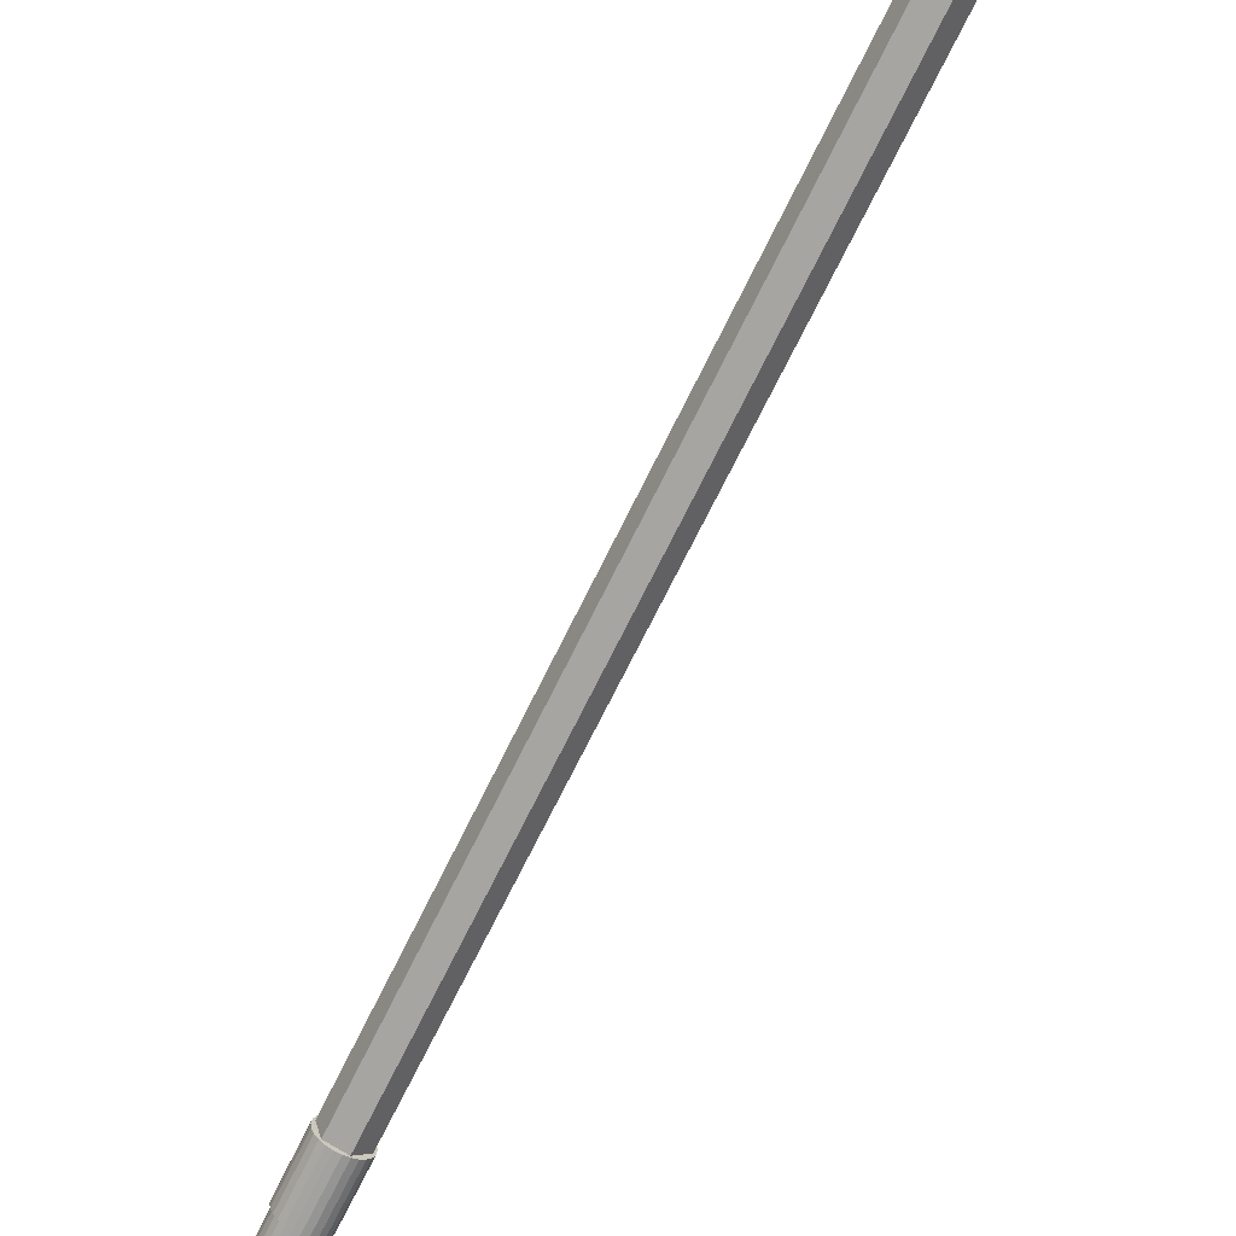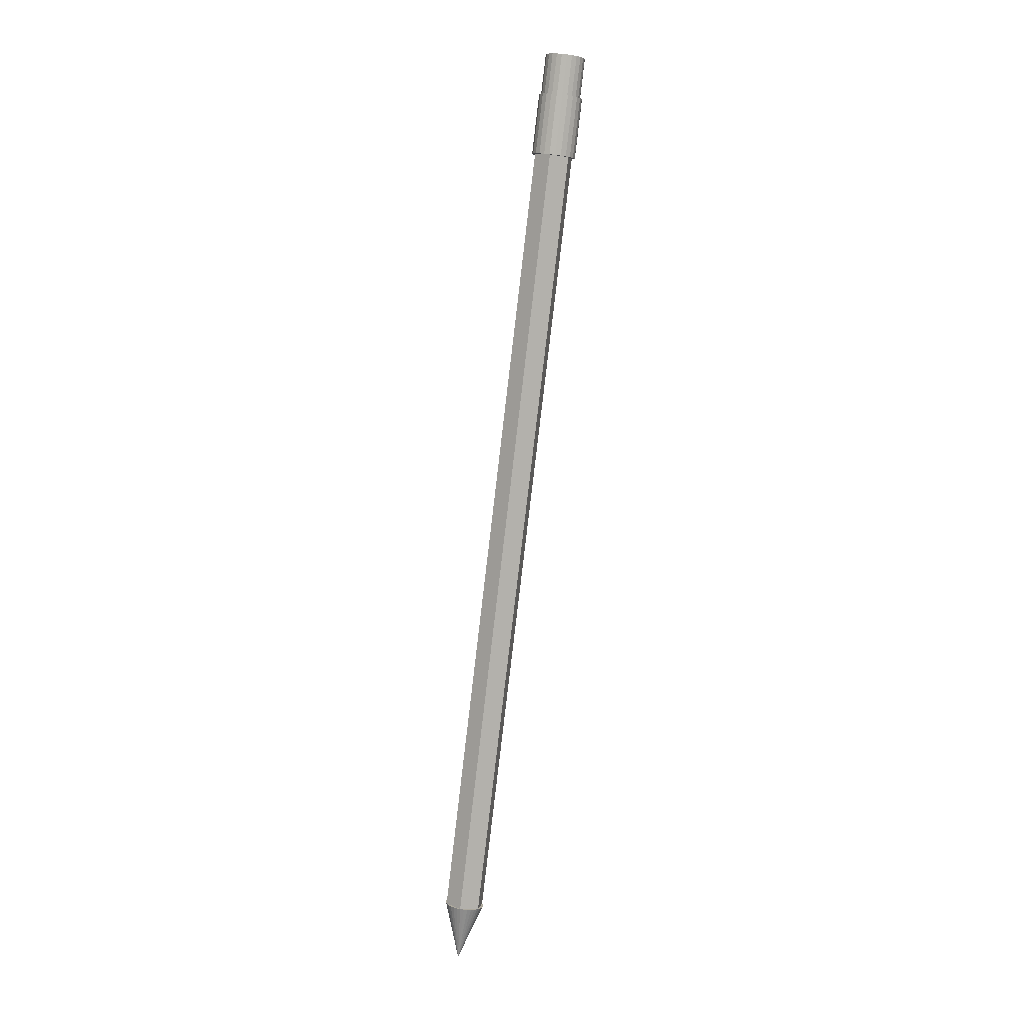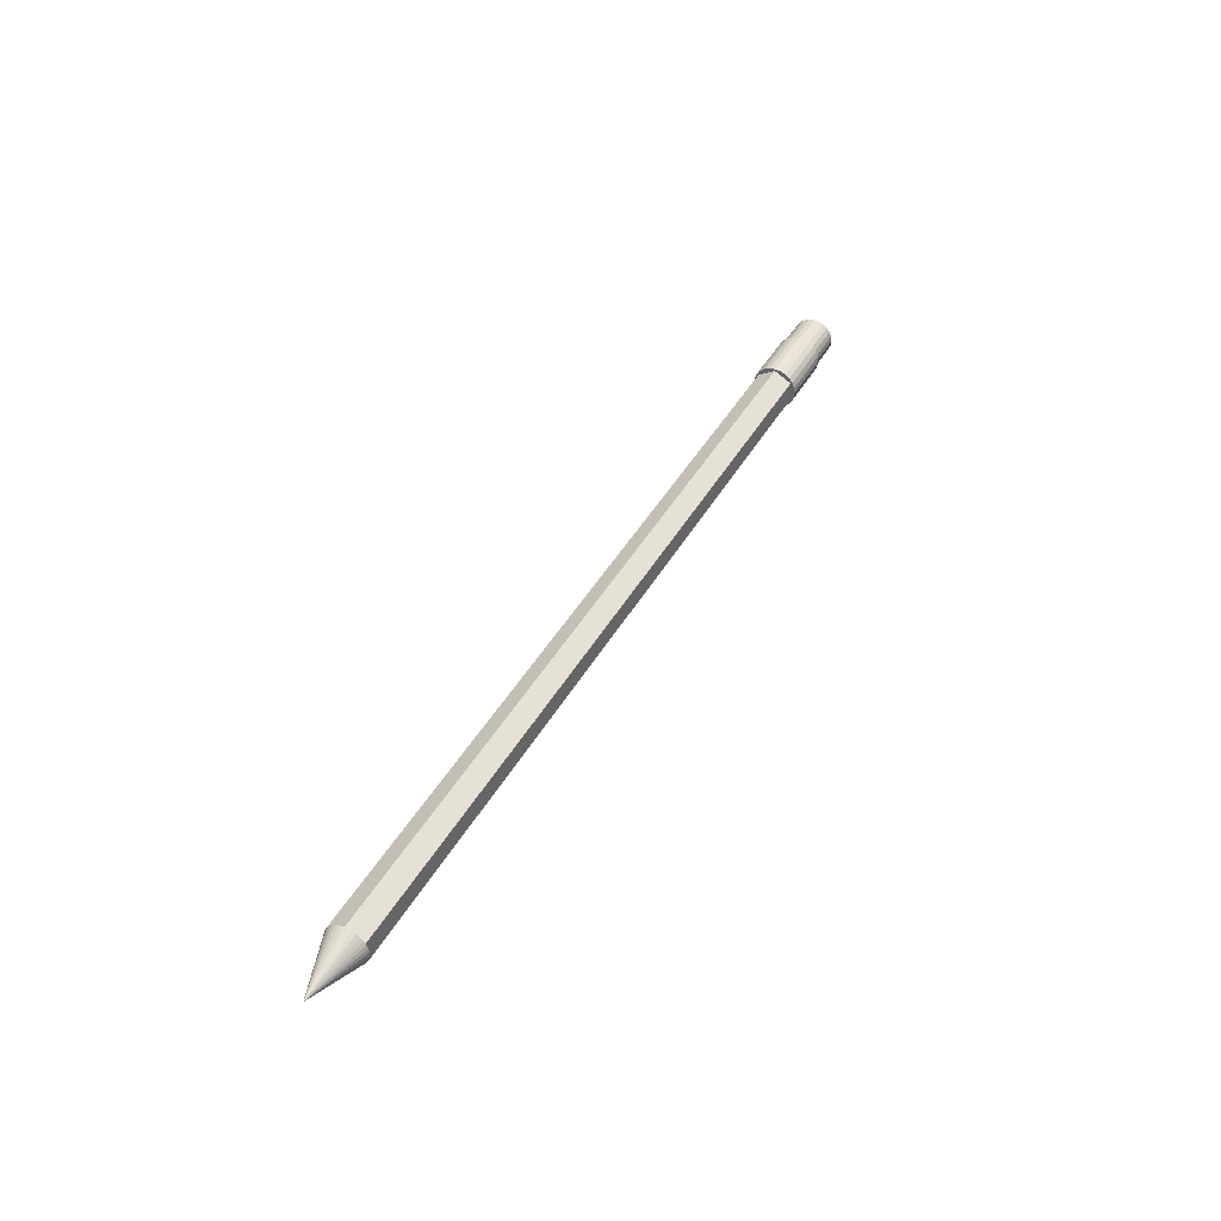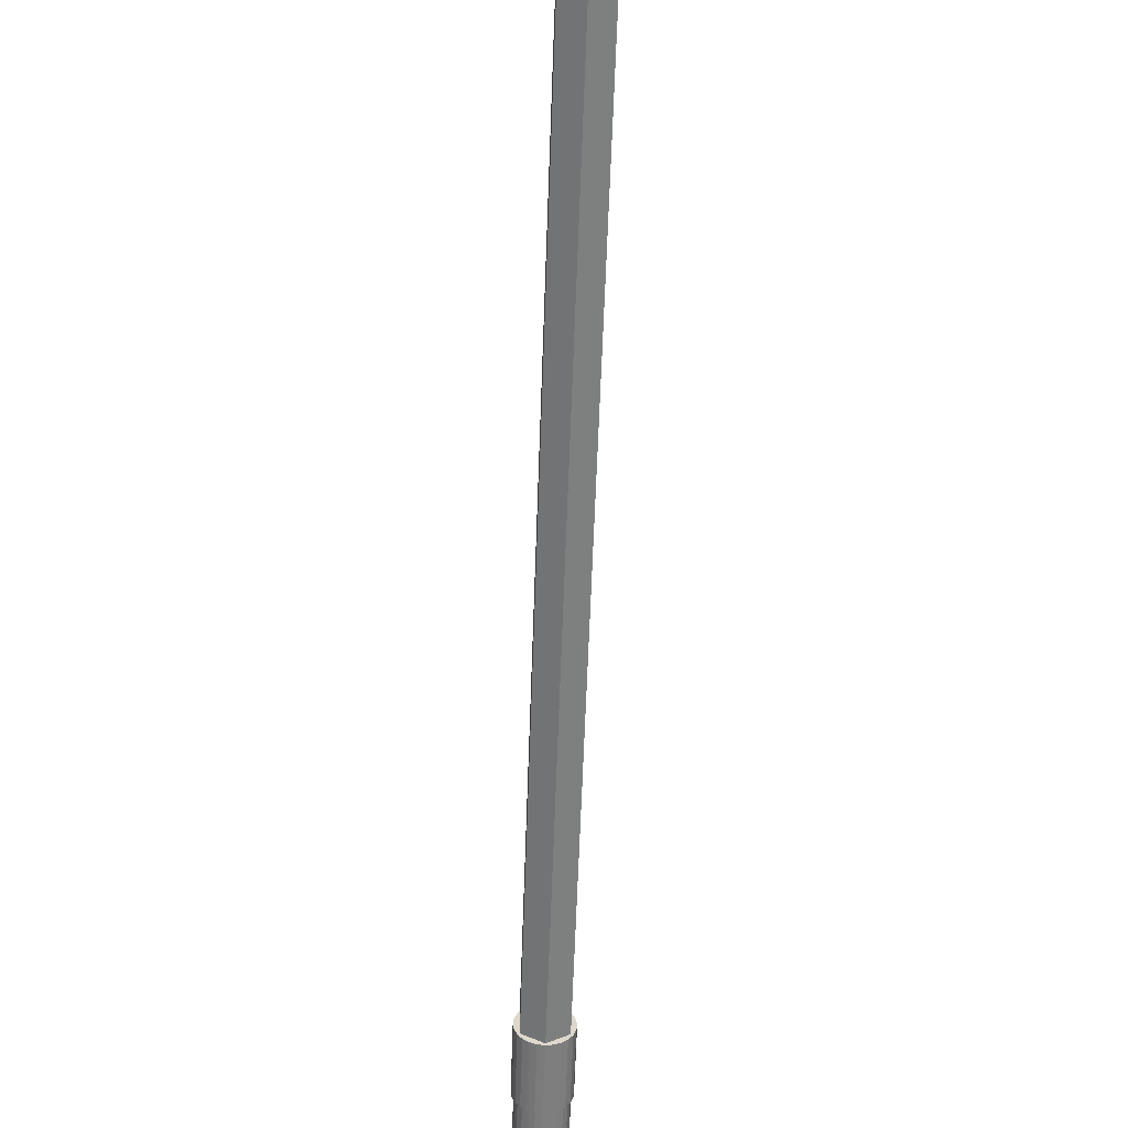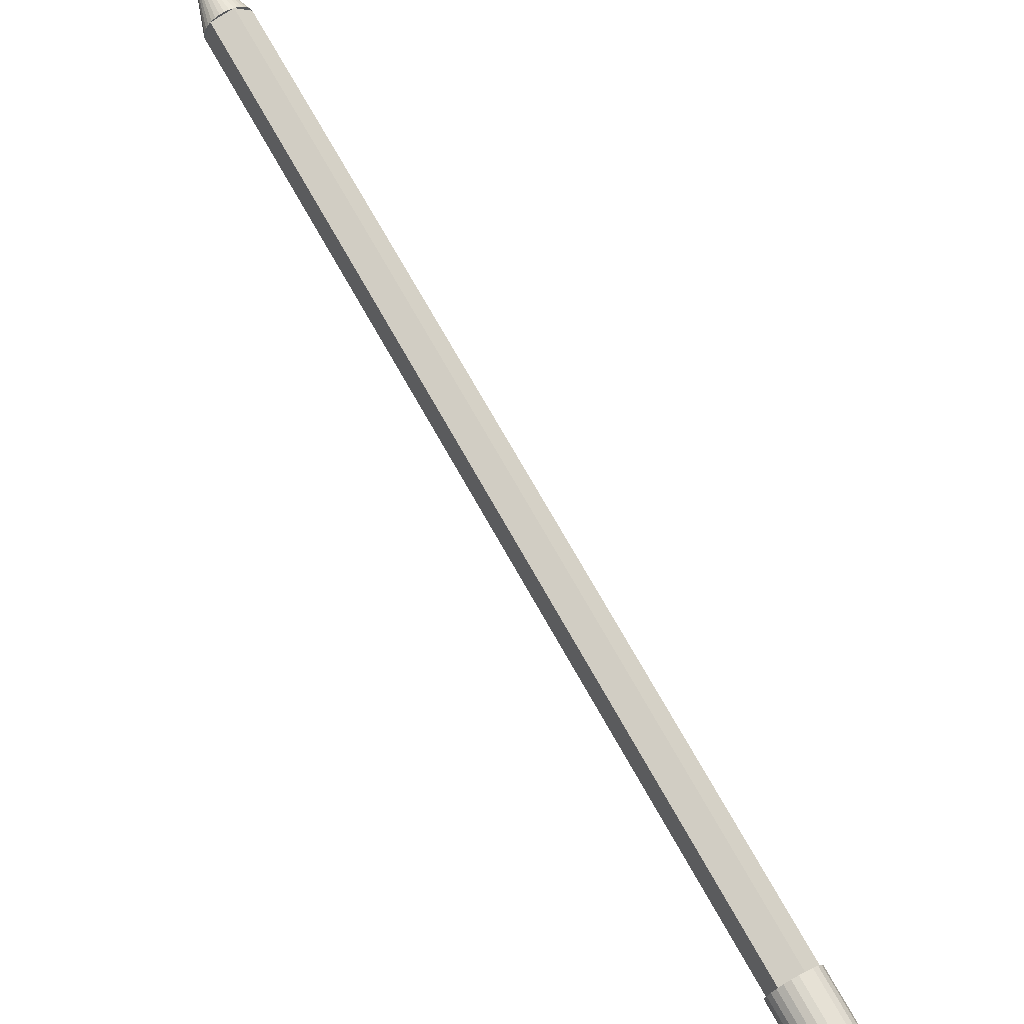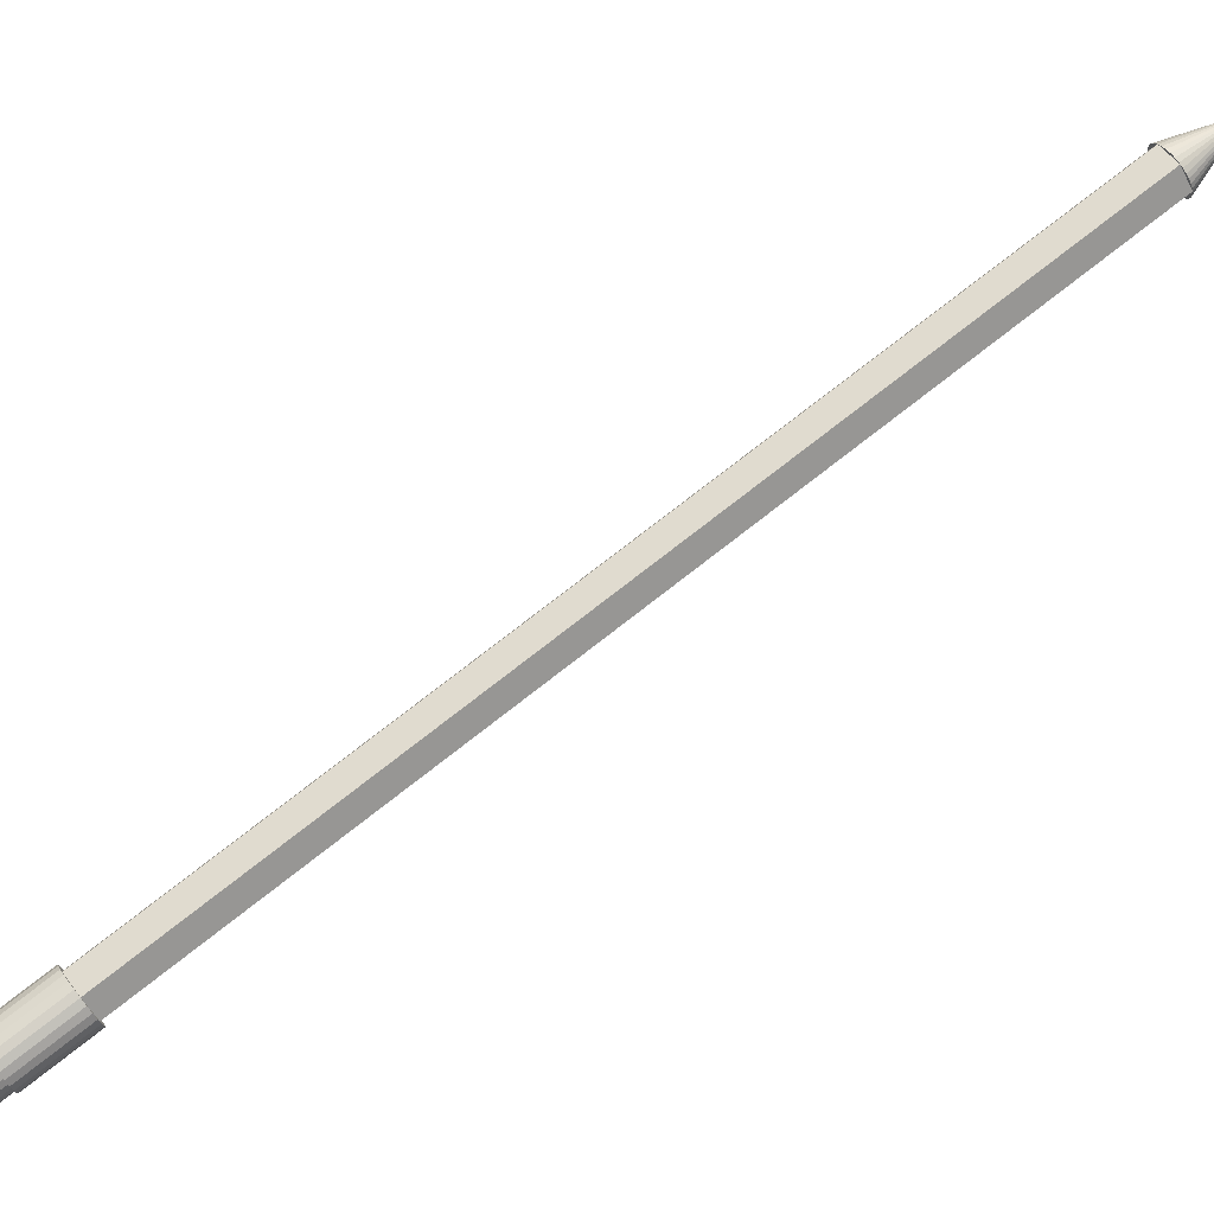
<metadata>
{"format":"obj","ext":"obj","renderer":"f3d","projection":"perspective","resolution":1024,"background":"white","views":[{"elev":-37.0,"azim":-30.6,"up":"+Z"},{"elev":36.3,"azim":13.6,"up":"+Y"},{"elev":-34.5,"azim":64.7,"up":"+Y"},{"elev":-29.2,"azim":-2.3,"up":"+Z"},{"elev":35.5,"azim":145.9,"up":"+Z"},{"elev":22.1,"azim":-114.4,"up":"+Z"}]}
</metadata>
<code>
o Cylinder.002_Cylinder.001
v 0.3849 -0.169 -0.5466
v 0.3849 1.563 -1.547
v 0.4282 -0.1565 -0.5249
v 0.4282 1.576 -1.525
v 0.4282 -0.1315 -0.4816
v 0.4282 1.601 -1.482
v 0.3849 -0.119 -0.46
v 0.3849 1.613 -1.46
v 0.3416 -0.1315 -0.4816
v 0.3416 1.601 -1.482
v 0.3416 -0.1565 -0.5249
v 0.3416 1.576 -1.525
v 0.3849 -0.119 -0.46
v 0.3947 -0.1194 -0.4608
v 0.4041 -0.1209 -0.4632
v 0.4127 -0.1232 -0.4672
v 0.4203 -0.1263 -0.4726
v 0.4265 -0.1301 -0.4792
v 0.4311 -0.1344 -0.4867
v 0.434 -0.1391 -0.4948
v 0.4349 -0.144 -0.5033
v 0.434 -0.1488 -0.5117
v 0.4311 -0.1535 -0.5198
v 0.4265 -0.1579 -0.5273
v 0.4203 -0.1616 -0.5339
v 0.4127 -0.1648 -0.5393
v 0.4041 -0.1671 -0.5433
v 0.3947 -0.1685 -0.5457
v 0.3849 -0.169 -0.5466
v 0.3752 -0.1685 -0.5457
v 0.3658 -0.1671 -0.5433
v 0.3572 -0.1648 -0.5393
v 0.3496 -0.1616 -0.5339
v 0.3434 -0.1579 -0.5273
v 0.3387 -0.1535 -0.5198
v 0.3359 -0.1488 -0.5117
v 0.3349 -0.144 -0.5033
v 0.3359 -0.1391 -0.4948
v 0.3387 -0.1344 -0.4867
v 0.3434 -0.1301 -0.4792
v 0.3496 -0.1263 -0.4726
v 0.3572 -0.1232 -0.4672
v 0.3658 -0.1209 -0.4632
v 0.3752 -0.1194 -0.4608
v 0.3849 -0.2739 -0.4283
v 0.3849 1.55 -1.545
v 0.3849 1.68 -1.62
v 0.3992 1.551 -1.543
v 0.3992 1.681 -1.618
v 0.4124 1.553 -1.538
v 0.4124 1.683 -1.613
v 0.4238 1.558 -1.531
v 0.4238 1.688 -1.606
v 0.4326 1.564 -1.521
v 0.4326 1.693 -1.596
v 0.4381 1.57 -1.509
v 0.4381 1.7 -1.584
v 0.4399 1.577 -1.497
v 0.4399 1.707 -1.572
v 0.4381 1.584 -1.485
v 0.4381 1.714 -1.56
v 0.4326 1.591 -1.473
v 0.4326 1.721 -1.548
v 0.4238 1.597 -1.463
v 0.4238 1.727 -1.538
v 0.4124 1.601 -1.456
v 0.4124 1.731 -1.531
v 0.3992 1.604 -1.451
v 0.3992 1.734 -1.526
v 0.3849 1.605 -1.449
v 0.3849 1.735 -1.524
v 0.3707 1.604 -1.451
v 0.3707 1.734 -1.526
v 0.3574 1.601 -1.456
v 0.3574 1.731 -1.531
v 0.346 1.597 -1.463
v 0.346 1.727 -1.538
v 0.3373 1.591 -1.473
v 0.3373 1.721 -1.548
v 0.3318 1.584 -1.485
v 0.3318 1.714 -1.56
v 0.3299 1.577 -1.497
v 0.3299 1.707 -1.572
v 0.3318 1.57 -1.509
v 0.3318 1.7 -1.584
v 0.3373 1.564 -1.521
v 0.3373 1.693 -1.596
v 0.346 1.558 -1.531
v 0.346 1.688 -1.606
v 0.3574 1.553 -1.538
v 0.3574 1.683 -1.613
v 0.3707 1.551 -1.543
v 0.3707 1.681 -1.618
v 0.3849 1.682 -1.615
v 0.3849 1.769 -1.665
v 0.3979 1.683 -1.614
v 0.3979 1.77 -1.664
v 0.4099 1.686 -1.61
v 0.4099 1.772 -1.66
v 0.4203 1.689 -1.603
v 0.4203 1.776 -1.653
v 0.4282 1.695 -1.594
v 0.4282 1.781 -1.644
v 0.4332 1.701 -1.583
v 0.4332 1.787 -1.633
v 0.4349 1.707 -1.572
v 0.4349 1.794 -1.622
v 0.4332 1.714 -1.561
v 0.4332 1.8 -1.611
v 0.4282 1.72 -1.55
v 0.4282 1.806 -1.6
v 0.4203 1.725 -1.541
v 0.4203 1.811 -1.591
v 0.4099 1.729 -1.535
v 0.4099 1.815 -1.585
v 0.3979 1.731 -1.53
v 0.3979 1.818 -1.58
v 0.3849 1.732 -1.529
v 0.3849 1.819 -1.579
v 0.372 1.731 -1.53
v 0.372 1.818 -1.58
v 0.3599 1.729 -1.535
v 0.3599 1.815 -1.585
v 0.3496 1.725 -1.541
v 0.3496 1.811 -1.591
v 0.3416 1.72 -1.55
v 0.3416 1.806 -1.6
v 0.3366 1.714 -1.561
v 0.3366 1.8 -1.611
v 0.3349 1.707 -1.572
v 0.3349 1.794 -1.622
v 0.3366 1.701 -1.583
v 0.3366 1.787 -1.633
v 0.3416 1.695 -1.594
v 0.3416 1.781 -1.644
v 0.3496 1.689 -1.603
v 0.3496 1.776 -1.653
v 0.3599 1.686 -1.61
v 0.3599 1.772 -1.66
v 0.372 1.683 -1.614
v 0.372 1.77 -1.664
v 0.3849 1.553 -1.54
v 0.4282 1.565 -1.519
v 0.4282 1.59 -1.476
v 0.3849 1.603 -1.454
v 0.3416 1.59 -1.476
v 0.3416 1.565 -1.519
v 0.4282 1.564 -1.518
v 0.4282 1.589 -1.475
v 0.3849 1.601 -1.453
v 0.3416 1.589 -1.475
v 0.3416 1.564 -1.518
v 0.3849 1.551 -1.54
f 2 143 142
f 4 144 143
f 6 145 144
f 8 146 145
f 8 6 2
f 10 147 146
f 12 142 147
f 3 7 11
f 13 45 14
f 14 45 15
f 15 45 16
f 16 45 17
f 17 45 18
f 18 45 19
f 19 45 20
f 20 45 21
f 21 45 22
f 22 45 23
f 23 45 24
f 24 45 25
f 25 45 26
f 26 45 27
f 27 45 28
f 28 45 29
f 29 45 30
f 30 45 31
f 31 45 32
f 32 45 33
f 33 45 34
f 34 45 35
f 35 45 36
f 36 45 37
f 37 45 38
f 38 45 39
f 39 45 40
f 40 45 41
f 41 45 42
f 42 45 43
f 20 28 36
f 43 45 44
f 44 45 13
f 47 48 46
f 49 50 48
f 51 52 50
f 53 54 52
f 55 56 54
f 57 58 56
f 59 60 58
f 61 62 60
f 63 64 62
f 65 66 64
f 67 68 66
f 69 70 68
f 71 72 70
f 73 74 72
f 75 76 74
f 77 78 76
f 79 80 78
f 81 82 80
f 83 84 82
f 85 86 84
f 87 88 86
f 89 90 88
f 67 59 51
f 91 92 90
f 93 46 92
f 60 76 92
f 95 96 94
f 97 98 96
f 99 100 98
f 101 102 100
f 103 104 102
f 105 106 104
f 107 108 106
f 109 110 108
f 111 112 110
f 113 114 112
f 115 116 114
f 117 118 116
f 119 120 118
f 121 122 120
f 123 124 122
f 125 126 124
f 127 128 126
f 129 130 128
f 131 132 130
f 133 134 132
f 135 136 134
f 137 138 136
f 123 115 99
f 139 140 138
f 141 94 140
f 124 132 140
f 147 153 152
f 146 152 151
f 145 151 150
f 144 150 149
f 143 149 148
f 142 148 153
f 153 3 1
f 148 5 3
f 149 7 5
f 150 9 7
f 151 11 9
f 152 1 11
f 2 4 143
f 4 6 144
f 6 8 145
f 8 10 146
f 6 4 2
f 2 12 10
f 10 8 2
f 10 12 147
f 12 2 142
f 11 1 3
f 3 5 7
f 7 9 11
f 44 13 14
f 14 15 16
f 16 17 18
f 18 19 16
f 19 20 16
f 20 21 22
f 22 23 20
f 23 24 20
f 24 25 26
f 26 27 28
f 28 29 30
f 30 31 32
f 32 33 34
f 34 35 36
f 36 37 38
f 38 39 36
f 39 40 36
f 40 41 42
f 42 43 40
f 43 44 40
f 44 14 16
f 24 26 28
f 28 30 32
f 32 34 36
f 44 16 20
f 20 24 28
f 28 32 36
f 36 40 44
f 44 20 36
f 47 49 48
f 49 51 50
f 51 53 52
f 53 55 54
f 55 57 56
f 57 59 58
f 59 61 60
f 61 63 62
f 63 65 64
f 65 67 66
f 67 69 68
f 69 71 70
f 71 73 72
f 73 75 74
f 75 77 76
f 77 79 78
f 79 81 80
f 81 83 82
f 83 85 84
f 85 87 86
f 87 89 88
f 89 91 90
f 51 49 91
f 49 47 91
f 47 93 91
f 91 89 87
f 87 85 91
f 85 83 91
f 83 81 79
f 79 77 75
f 75 73 71
f 71 69 67
f 67 65 59
f 65 63 59
f 63 61 59
f 59 57 51
f 57 55 51
f 55 53 51
f 83 79 75
f 75 71 67
f 51 91 83
f 83 75 51
f 75 67 51
f 91 93 92
f 93 47 46
f 92 46 48
f 48 50 52
f 52 54 56
f 56 58 60
f 60 62 64
f 64 66 68
f 68 70 72
f 72 74 76
f 76 78 84
f 78 80 84
f 80 82 84
f 84 86 88
f 88 90 84
f 90 92 84
f 92 48 52
f 52 56 60
f 60 64 68
f 68 72 60
f 72 76 60
f 92 52 60
f 76 84 92
f 95 97 96
f 97 99 98
f 99 101 100
f 101 103 102
f 103 105 104
f 105 107 106
f 107 109 108
f 109 111 110
f 111 113 112
f 113 115 114
f 115 117 116
f 117 119 118
f 119 121 120
f 121 123 122
f 123 125 124
f 125 127 126
f 127 129 128
f 129 131 130
f 131 133 132
f 133 135 134
f 135 137 136
f 137 139 138
f 99 97 95
f 95 141 139
f 139 137 135
f 135 133 131
f 131 129 123
f 129 127 123
f 127 125 123
f 123 121 119
f 119 117 123
f 117 115 123
f 115 113 111
f 111 109 107
f 107 105 99
f 105 103 99
f 103 101 99
f 99 95 131
f 95 139 131
f 139 135 131
f 115 111 99
f 111 107 99
f 131 123 99
f 139 141 140
f 141 95 94
f 140 94 96
f 96 98 140
f 98 100 140
f 100 102 104
f 104 106 108
f 108 110 112
f 112 114 116
f 116 118 120
f 120 122 124
f 124 126 128
f 128 130 132
f 132 134 140
f 134 136 140
f 136 138 140
f 100 104 108
f 108 112 116
f 116 120 124
f 124 128 132
f 140 100 124
f 100 108 124
f 108 116 124
f 147 142 153
f 146 147 152
f 145 146 151
f 144 145 150
f 143 144 149
f 142 143 148
f 153 148 3
f 148 149 5
f 149 150 7
f 150 151 9
f 151 152 11
f 152 153 1

</code>
